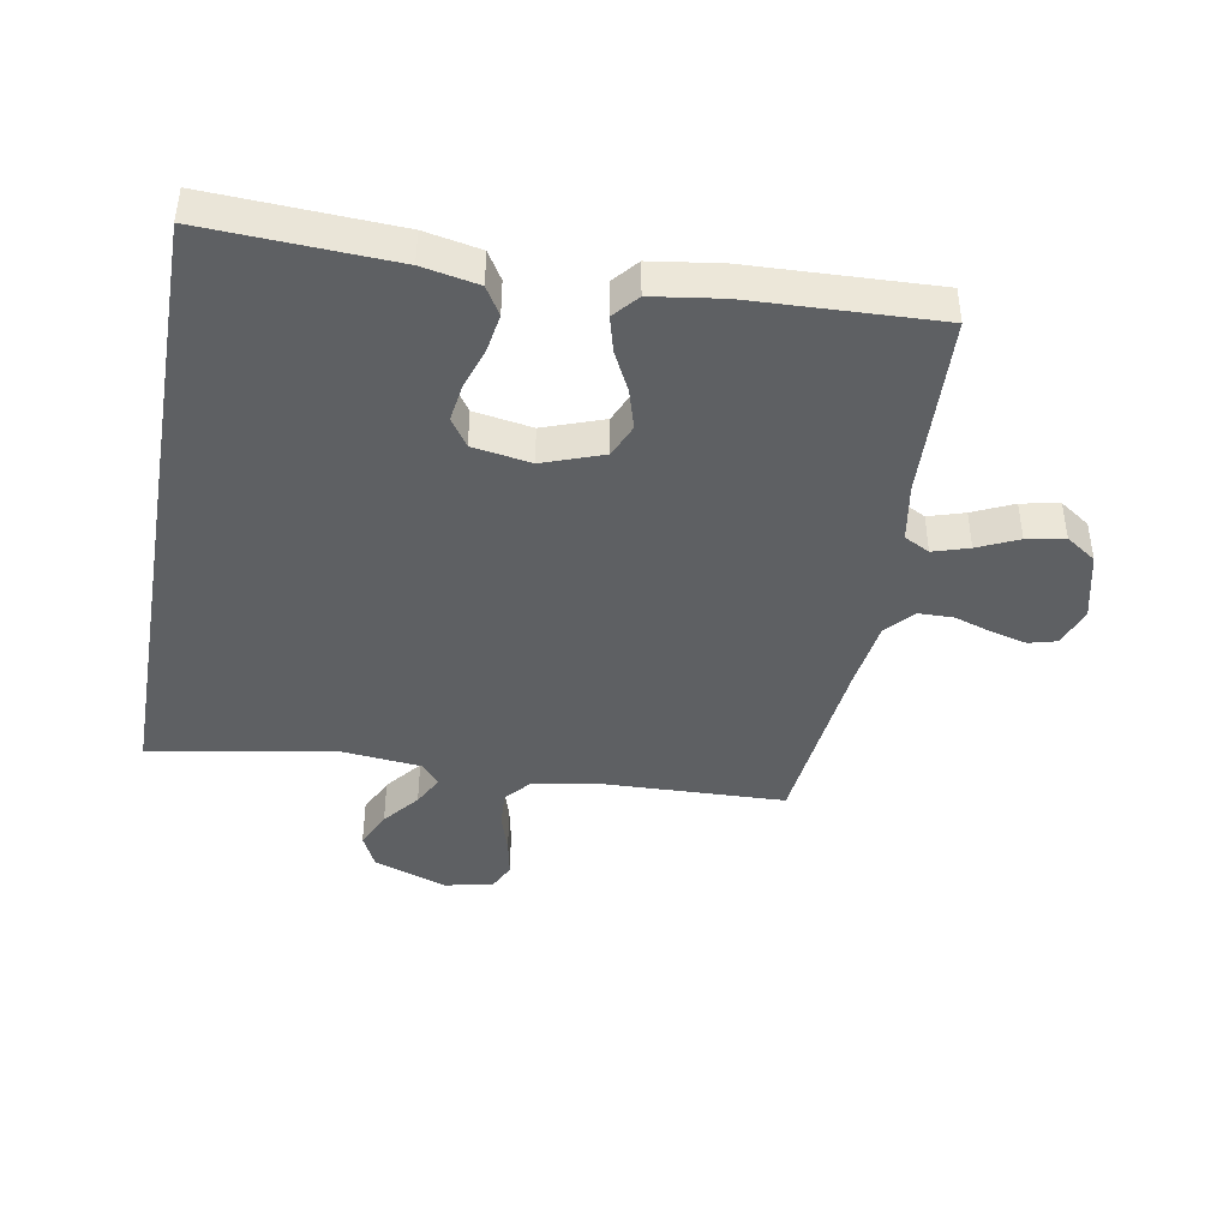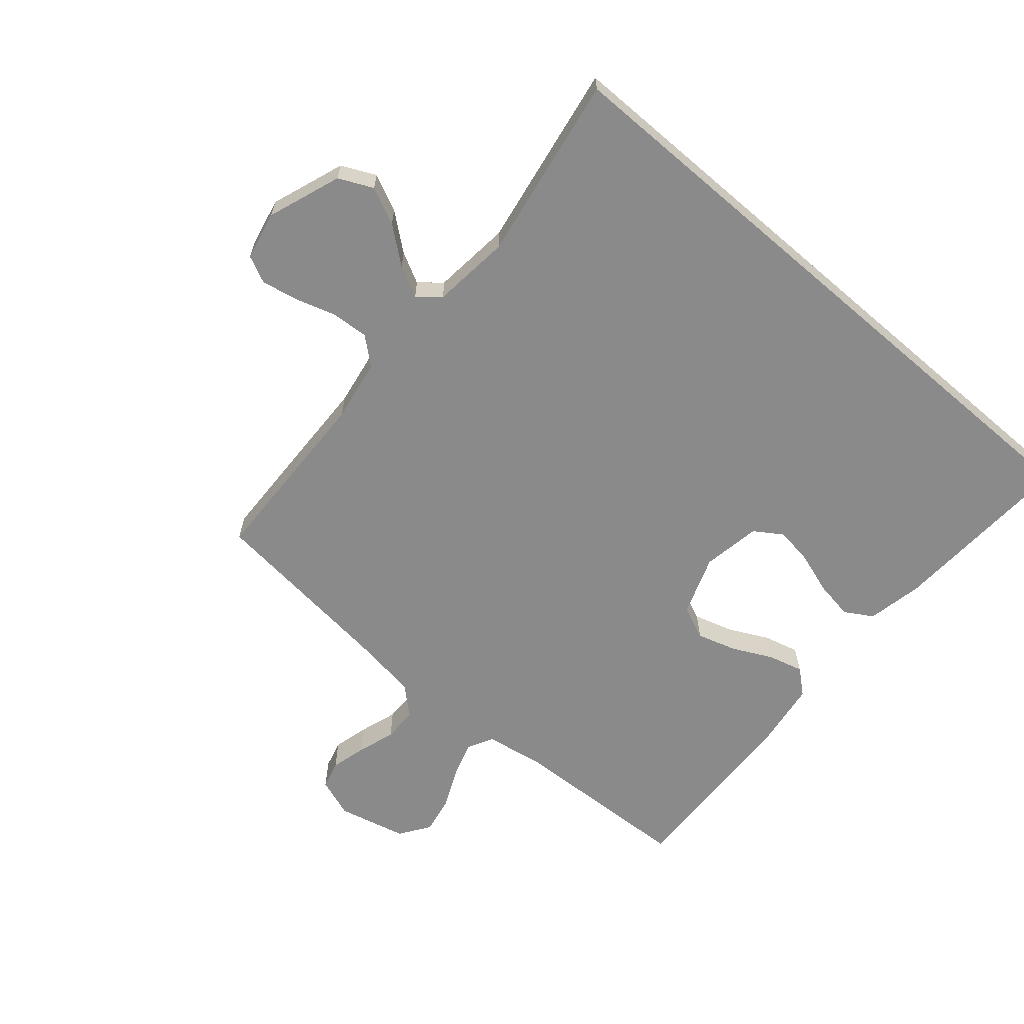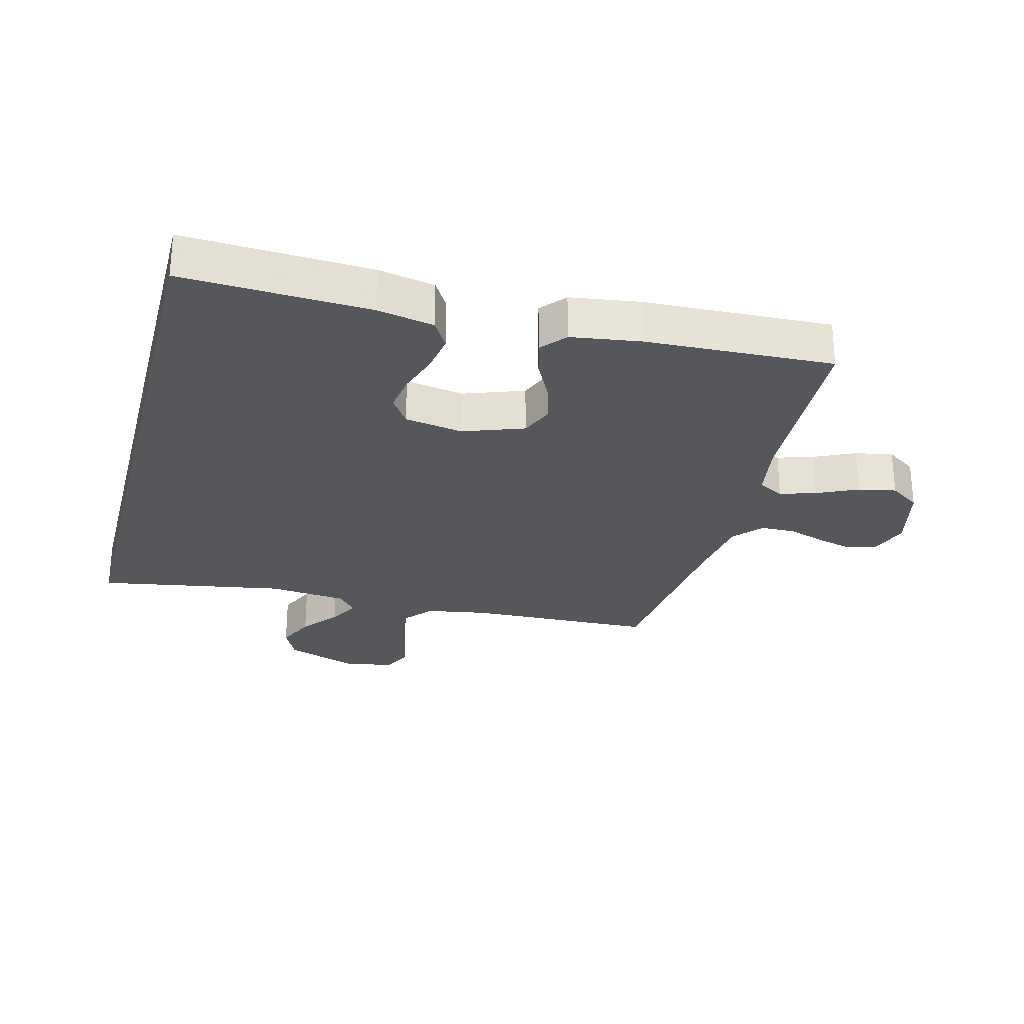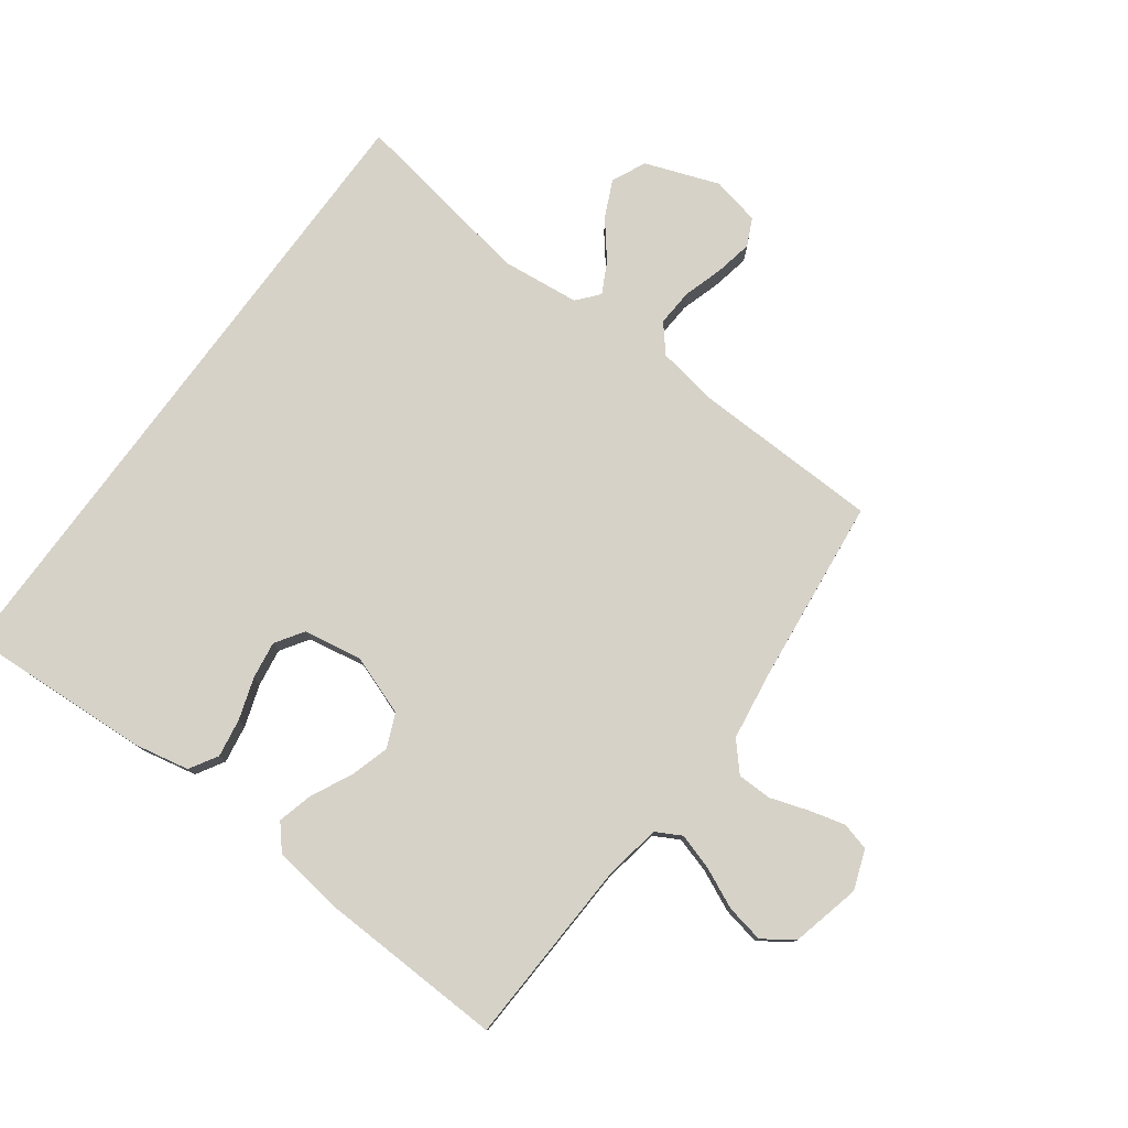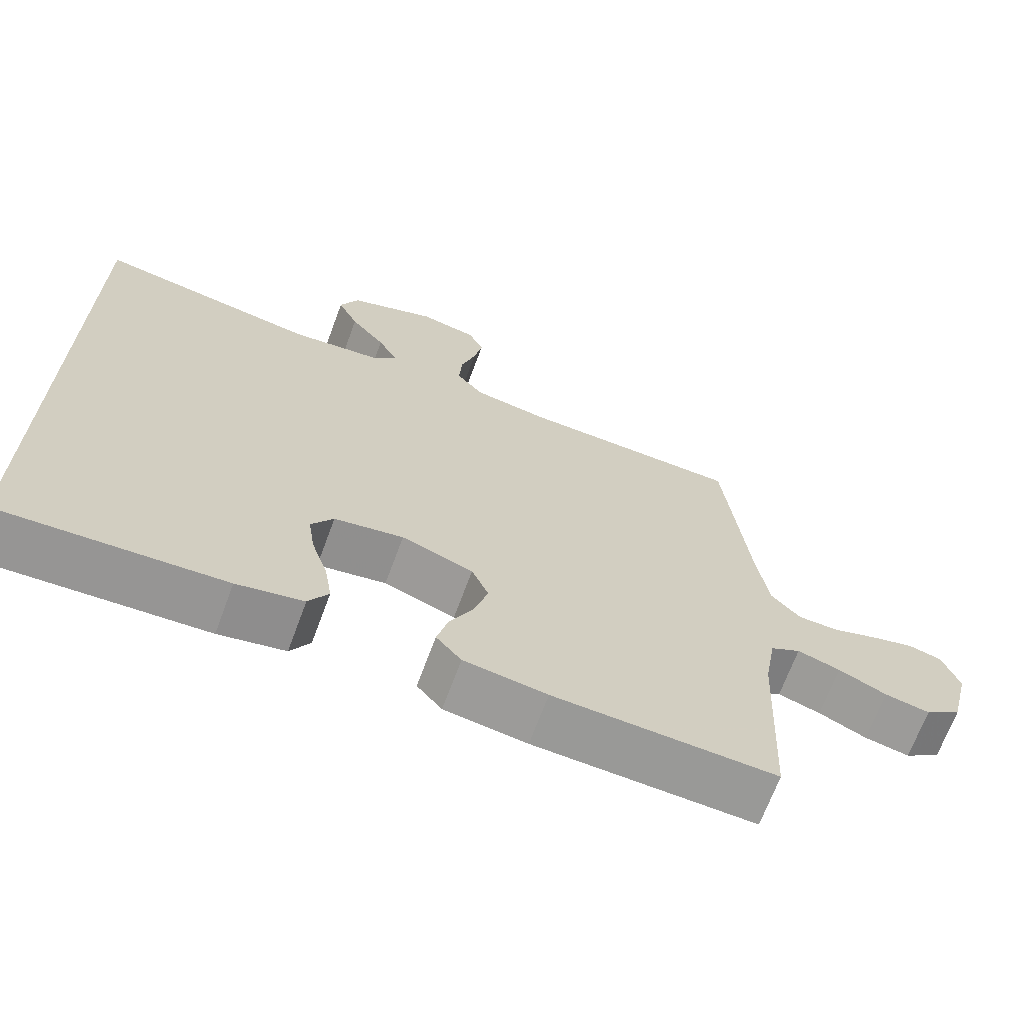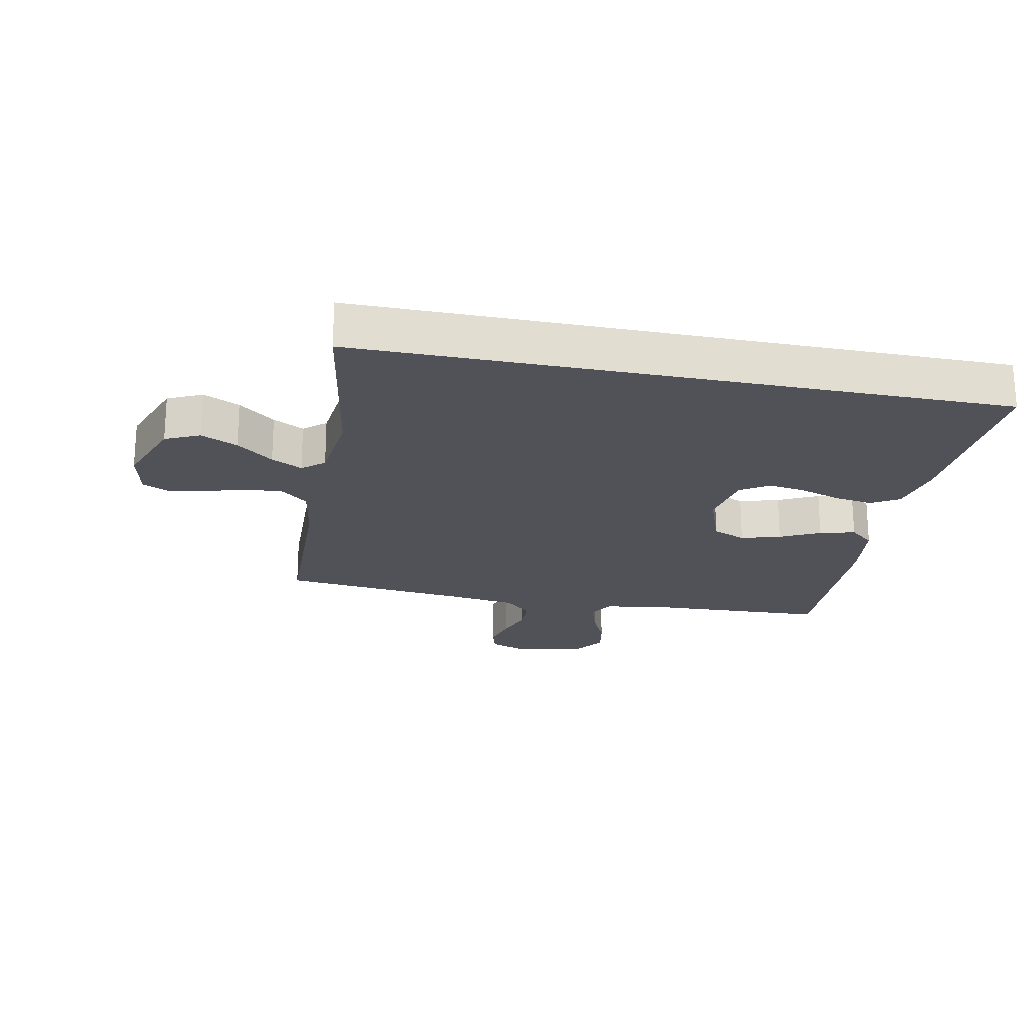
<metadata>
{"format":"obj","ext":"obj","renderer":"f3d","projection":"perspective","resolution":1024,"background":"white","views":[{"elev":-42.5,"azim":169.9,"up":"+Y"},{"elev":-63.6,"azim":49.3,"up":"+Y"},{"elev":-27.4,"azim":165.5,"up":"+Y"},{"elev":78.0,"azim":-143.9,"up":"+Y"},{"elev":-68.3,"azim":159.7,"up":"+Z"},{"elev":-21.5,"azim":78.5,"up":"+Y"}]}
</metadata>
<code>
v -0.5 0.07 0.5
v -0.2 0.07 0.51
v -0.1 0.07 0.527
v -0.063 0.07 0.571
v -0.067 0.07 0.631
v -0.087 0.07 0.696
v -0.099 0.07 0.756
v -0.078 0.07 0.8
v 0 0.07 0.817
v 0.119 0.07 0.774
v 0.145 0.07 0.719
v 0.117 0.07 0.659
v 0.07 0.07 0.6
v 0.044 0.07 0.55
v 0.074 0.07 0.515
v 0.2 0.07 0.502
v 0.5 0.07 0.554
v 0.5 0.07 -0.487
v 0.2 0.07 -0.472
v 0.11 0.07 -0.454
v 0.083 0.07 -0.409
v 0.093 0.07 -0.347
v 0.115 0.07 -0.28
v 0.124 0.07 -0.219
v 0.094 0.07 -0.174
v 0 0.07 -0.158
v -0.097 0.07 -0.193
v -0.12 0.07 -0.247
v -0.101 0.07 -0.311
v -0.069 0.07 -0.375
v -0.054 0.07 -0.432
v -0.088 0.07 -0.472
v -0.2 0.07 -0.488
v -0.5 0.07 -0.5
v -0.514 0.07 -0.2
v -0.53 0.07 -0.107
v -0.571 0.07 -0.085
v -0.629 0.07 -0.103
v -0.694 0.07 -0.133
v -0.755 0.07 -0.145
v -0.804 0.07 -0.111
v -0.831 0.07 0
v -0.808 0.07 0.064
v -0.763 0.07 0.076
v -0.705 0.07 0.061
v -0.644 0.07 0.041
v -0.588 0.07 0.042
v -0.548 0.07 0.087
v -0.532 0.07 0.2
v -0.5 0 0.5
v -0.2 0 0.51
v -0.1 0 0.527
v -0.063 0 0.571
v -0.067 0 0.631
v -0.087 0 0.696
v -0.099 0 0.756
v -0.078 0 0.8
v 0 0 0.817
v 0.119 0 0.774
v 0.145 0 0.719
v 0.117 0 0.659
v 0.07 0 0.6
v 0.044 0 0.55
v 0.074 0 0.515
v 0.2 0 0.502
v 0.5 0 0.554
v 0.5 0 -0.487
v 0.2 0 -0.472
v 0.11 0 -0.454
v 0.083 0 -0.409
v 0.093 0 -0.347
v 0.115 0 -0.28
v 0.124 0 -0.219
v 0.094 0 -0.174
v 0 0 -0.158
v -0.097 0 -0.193
v -0.12 0 -0.247
v -0.101 0 -0.311
v -0.069 0 -0.375
v -0.054 0 -0.432
v -0.088 0 -0.472
v -0.2 0 -0.488
v -0.5 0 -0.5
v -0.514 0 -0.2
v -0.53 0 -0.107
v -0.571 0 -0.085
v -0.629 0 -0.103
v -0.694 0 -0.133
v -0.755 0 -0.145
v -0.804 0 -0.111
v -0.831 0 0
v -0.808 0 0.064
v -0.763 0 0.076
v -0.705 0 0.061
v -0.644 0 0.041
v -0.588 0 0.042
v -0.548 0 0.087
v -0.532 0 0.2
f 44 45 46
f 43 44 46
f 42 43 46
f 41 42 46
f 40 41 46
f 39 40 46
f 38 39 46
f 37 38 46 47
f 36 37 47 48
f 33 34 35
f 32 33 35
f 31 32 35
f 30 31 35
f 29 30 35
f 36 48 49
f 35 36 49
f 29 35 49
f 28 29 49
f 21 22 23
f 20 21 23
f 19 20 23
f 18 19 23
f 17 18 23
f 17 23 24
f 16 17 24 25
f 11 12 13
f 10 11 13
f 9 10 13
f 8 9 13
f 7 8 13
f 6 7 13
f 5 6 13
f 4 5 13 14
f 3 4 14 15
f 49 1 2
f 28 49 2
f 27 28 2
f 16 25 26
f 15 16 26
f 3 15 26
f 2 3 26
f 2 26 27
f 95 94 93
f 95 93 92
f 95 92 91
f 95 91 90
f 95 90 89
f 95 89 88
f 95 88 87
f 96 95 87 86
f 97 96 86 85
f 84 83 82
f 84 82 81
f 84 81 80
f 84 80 79
f 84 79 78
f 98 97 85
f 98 85 84
f 98 84 78
f 98 78 77
f 72 71 70
f 72 70 69
f 72 69 68
f 72 68 67
f 72 67 66
f 73 72 66
f 74 73 66 65
f 62 61 60
f 62 60 59
f 62 59 58
f 62 58 57
f 62 57 56
f 62 56 55
f 62 55 54
f 63 62 54 53
f 64 63 53 52
f 51 50 98
f 51 98 77
f 51 77 76
f 75 74 65
f 75 65 64
f 75 64 52
f 75 52 51
f 76 75 51
f 1 50 51 2
f 2 51 52 3
f 3 52 53 4
f 4 53 54 5
f 5 54 55 6
f 6 55 56 7
f 7 56 57 8
f 8 57 58 9
f 9 58 59 10
f 10 59 60 11
f 11 60 61 12
f 12 61 62 13
f 13 62 63 14
f 14 63 64 15
f 15 64 65 16
f 16 65 66 17
f 17 66 67 18
f 18 67 68 19
f 19 68 69 20
f 20 69 70 21
f 21 70 71 22
f 22 71 72 23
f 23 72 73 24
f 24 73 74 25
f 25 74 75 26
f 26 75 76 27
f 27 76 77 28
f 28 77 78 29
f 29 78 79 30
f 30 79 80 31
f 31 80 81 32
f 32 81 82 33
f 33 82 83 34
f 34 83 84 35
f 35 84 85 36
f 36 85 86 37
f 37 86 87 38
f 38 87 88 39
f 39 88 89 40
f 40 89 90 41
f 41 90 91 42
f 42 91 92 43
f 43 92 93 44
f 44 93 94 45
f 45 94 95 46
f 46 95 96 47
f 47 96 97 48
f 48 97 98 49
f 49 98 50 1

</code>
